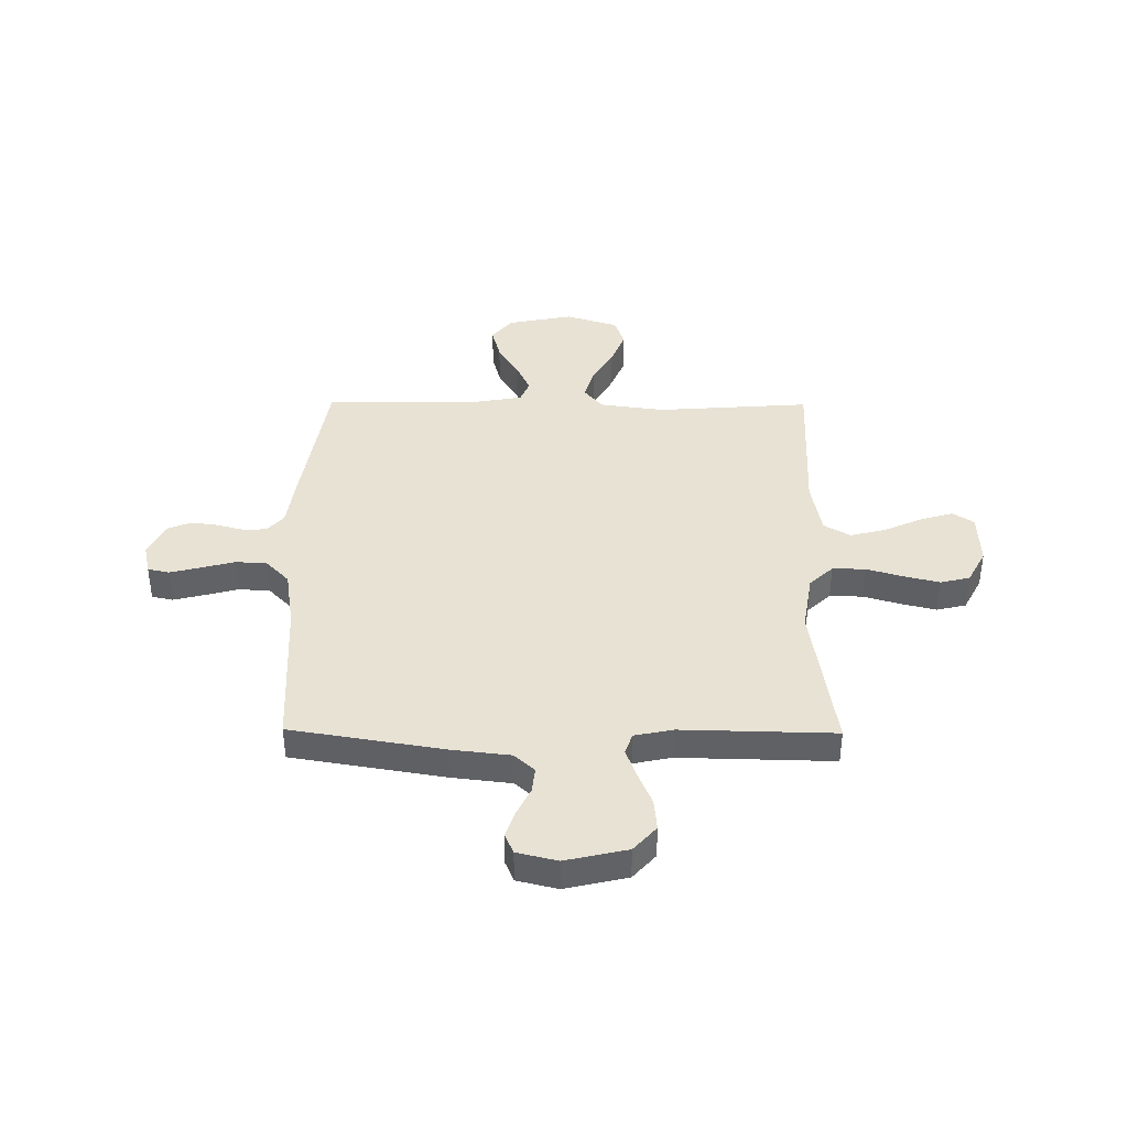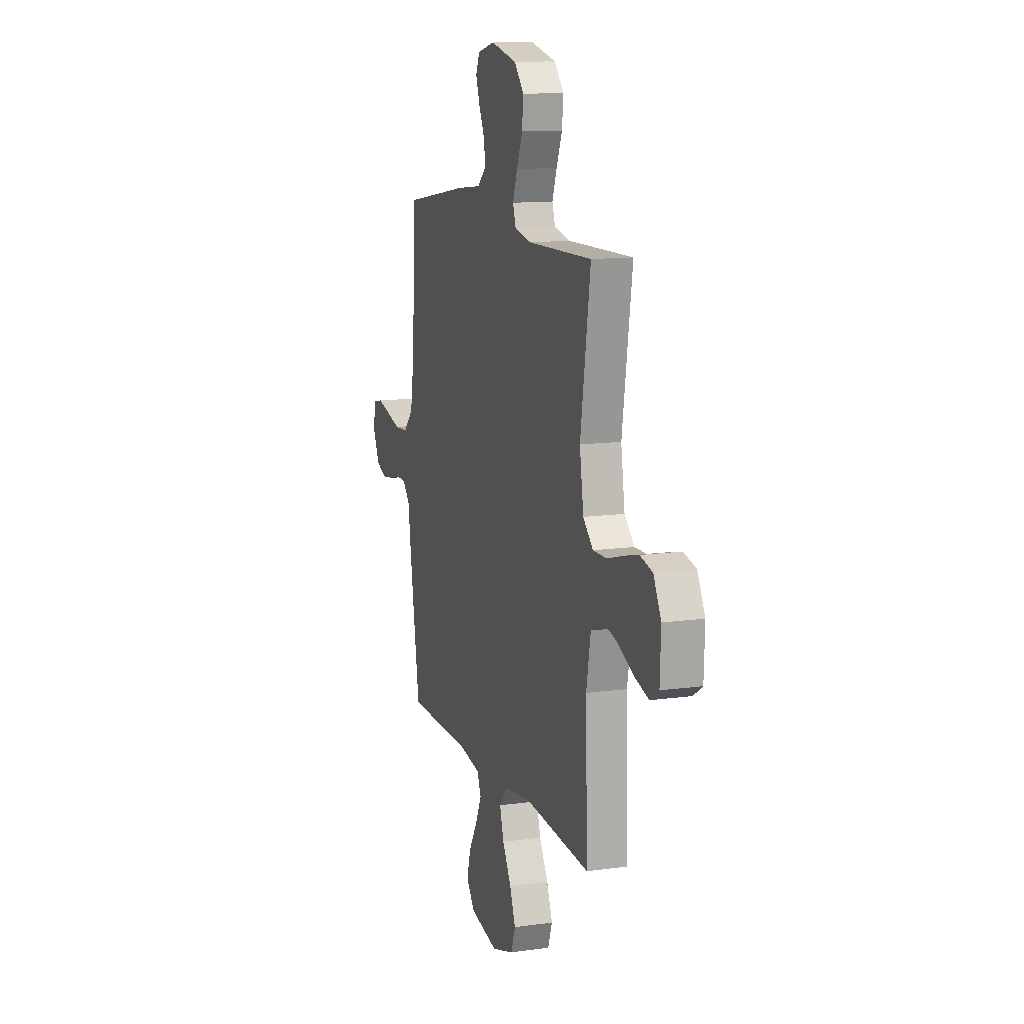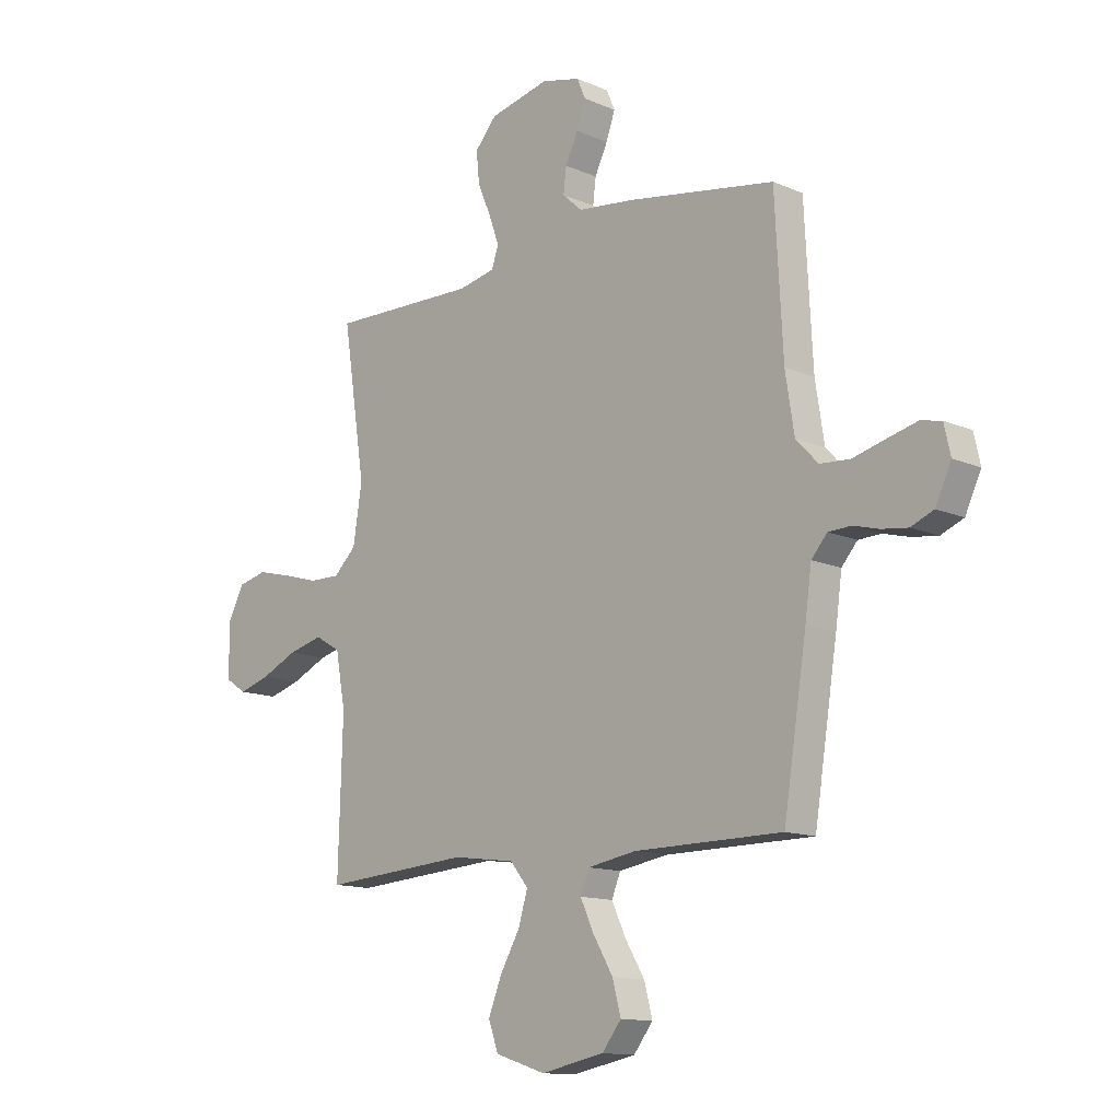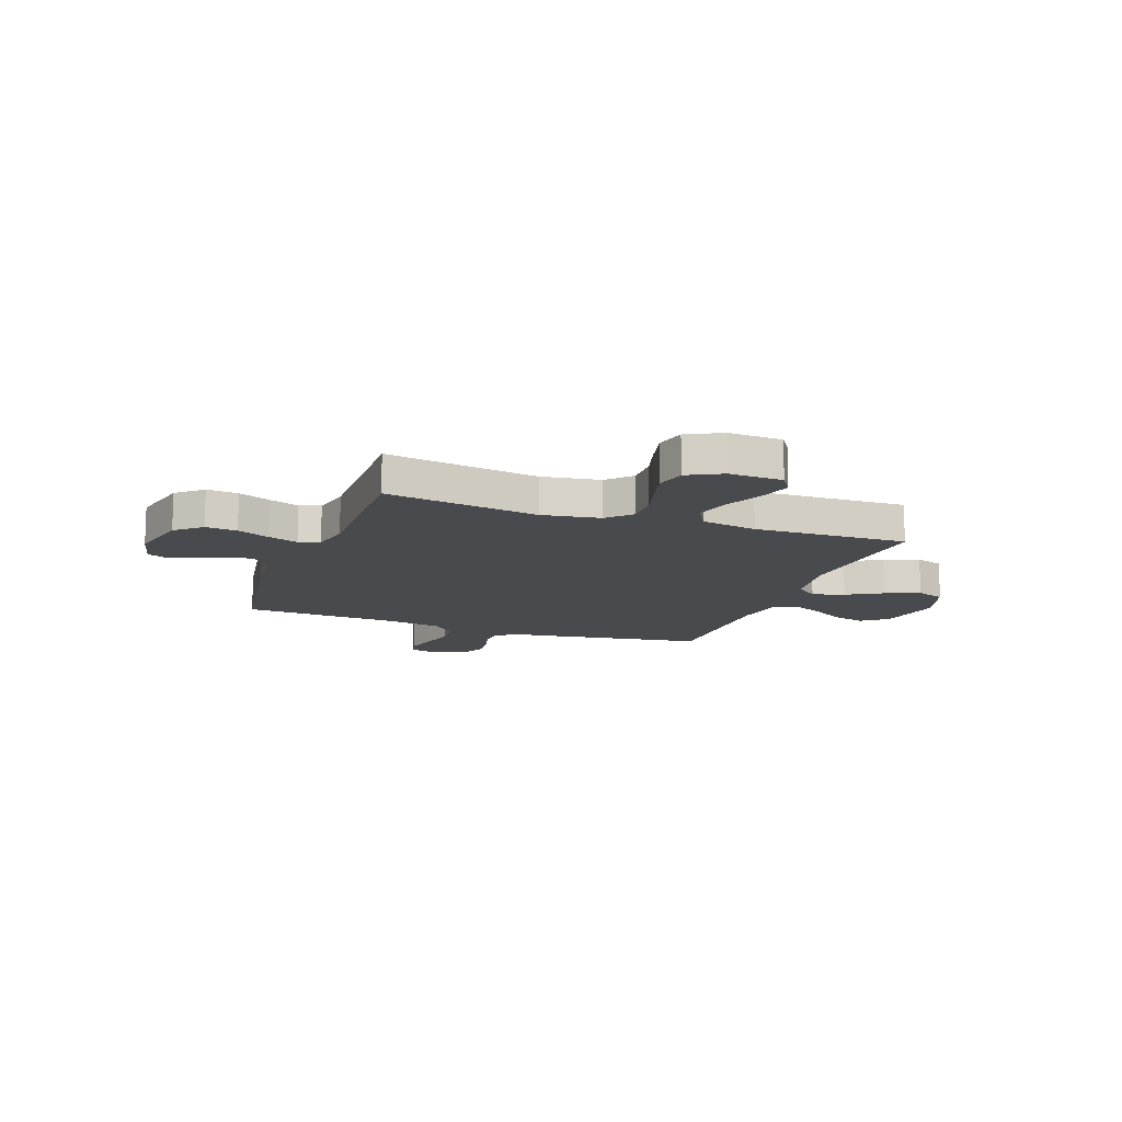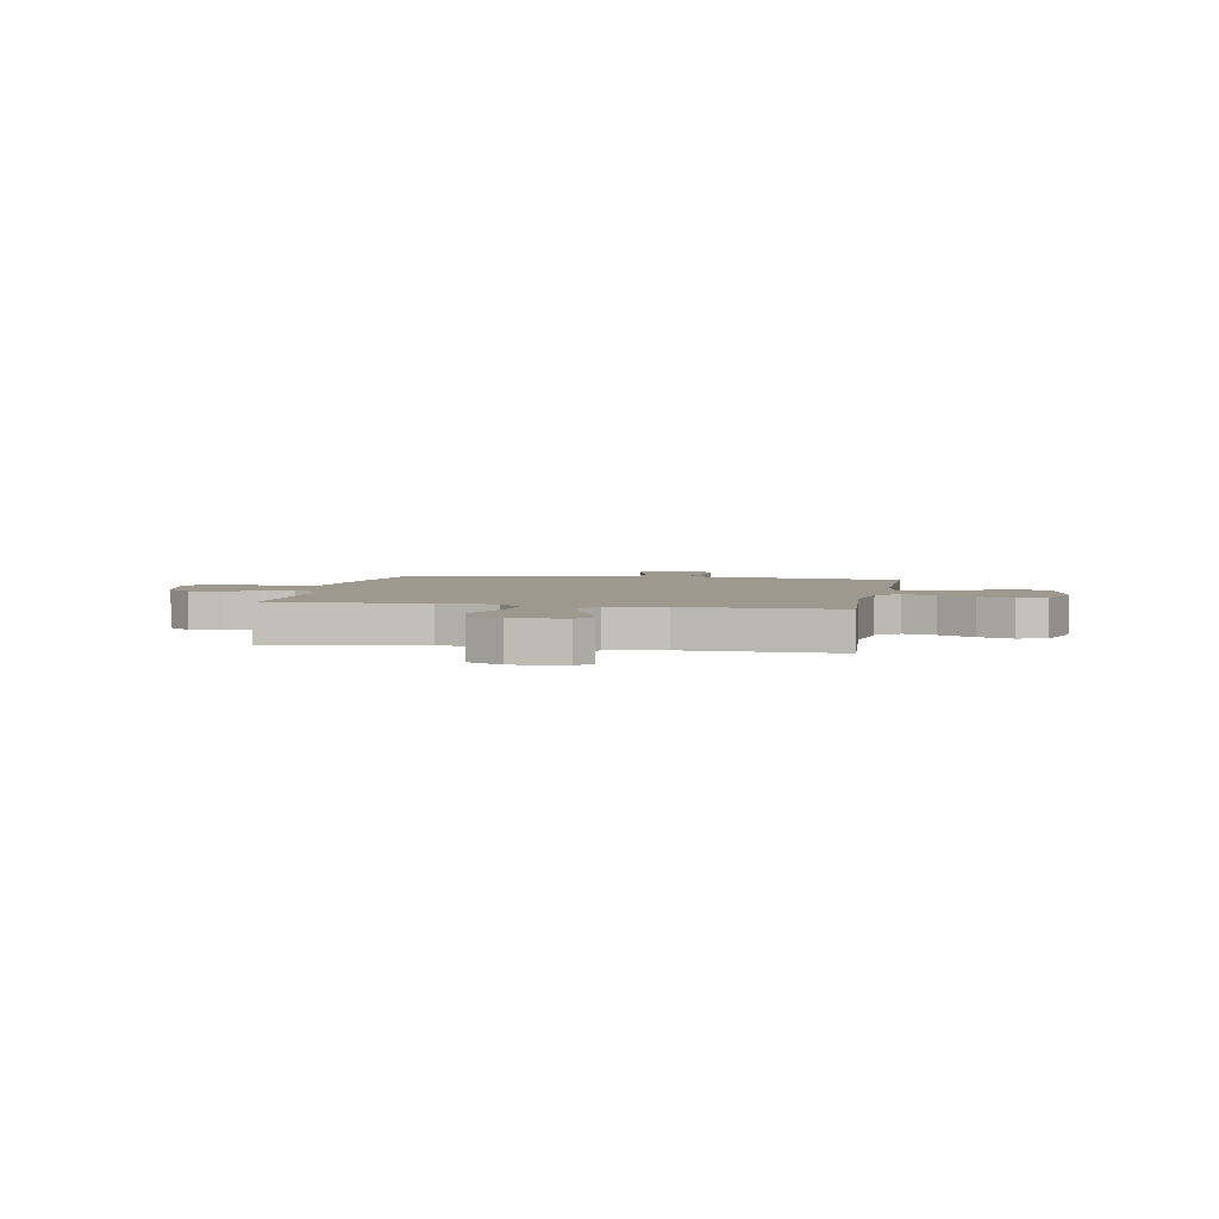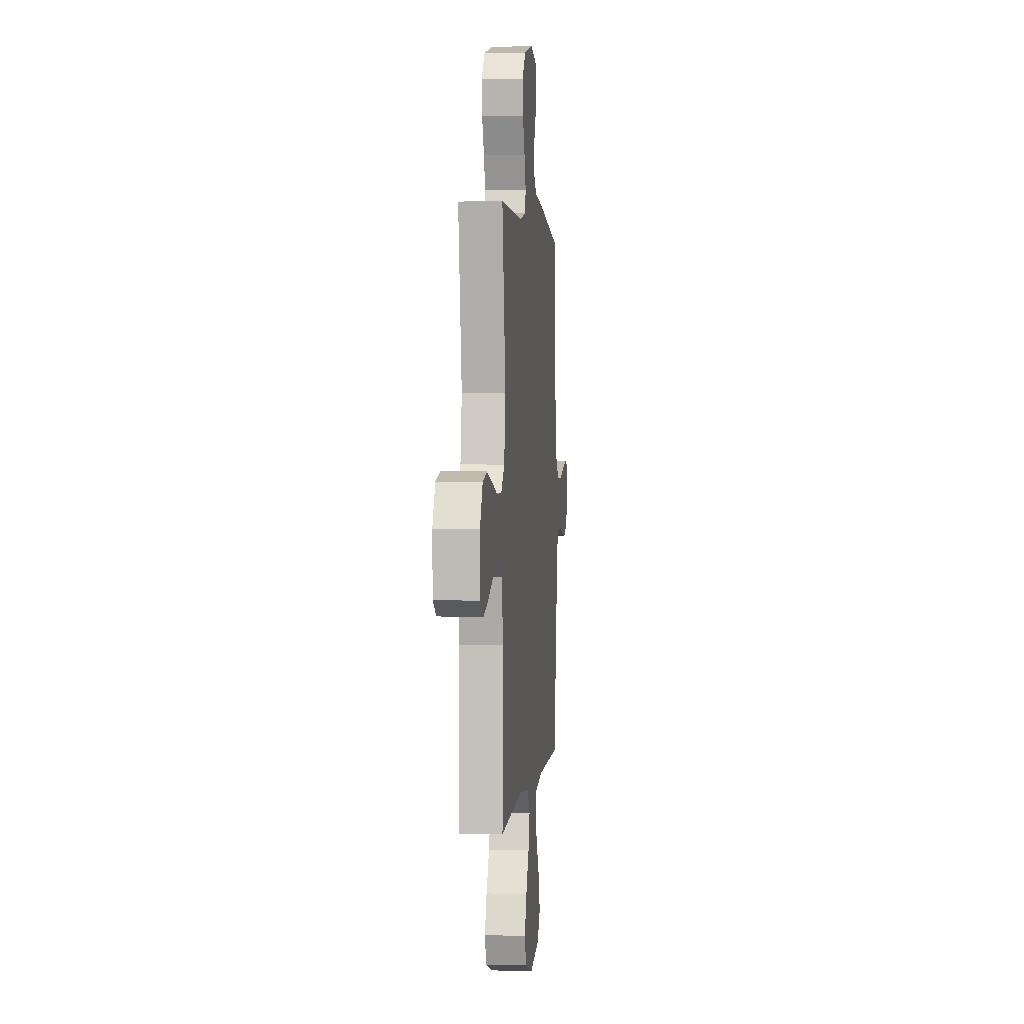
<metadata>
{"format":"obj","ext":"obj","renderer":"f3d","projection":"perspective","resolution":1024,"background":"white","views":[{"elev":39.8,"azim":0.6,"up":"+Y"},{"elev":12.5,"azim":72.0,"up":"+Z"},{"elev":-12.9,"azim":-134.9,"up":"+Z"},{"elev":-13.3,"azim":69.9,"up":"+Y"},{"elev":3.4,"azim":100.6,"up":"+Y"},{"elev":2.3,"azim":95.7,"up":"+Z"}]}
</metadata>
<code>
v -0.5 0.07 -0.5
v -0.547 0.07 -0.2
v -0.56 0.07 -0.105
v -0.592 0.07 -0.068
v -0.638 0.07 -0.066
v -0.69 0.07 -0.08
v -0.743 0.07 -0.087
v -0.789 0.07 -0.068
v -0.821 0.07 0
v -0.808 0.07 0.058
v -0.766 0.07 0.067
v -0.707 0.07 0.052
v -0.64 0.07 0.034
v -0.579 0.07 0.038
v -0.534 0.07 0.085
v -0.516 0.07 0.2
v -0.5 0.07 0.5
v -0.2 0.07 0.549
v -0.086 0.07 0.562
v -0.046 0.07 0.598
v -0.052 0.07 0.648
v -0.078 0.07 0.702
v -0.096 0.07 0.754
v -0.079 0.07 0.794
v 0 0.07 0.813
v 0.121 0.07 0.785
v 0.165 0.07 0.735
v 0.159 0.07 0.673
v 0.132 0.07 0.609
v 0.111 0.07 0.551
v 0.125 0.07 0.51
v 0.2 0.07 0.494
v 0.5 0.07 0.5
v 0.454 0.07 0.2
v 0.472 0.07 0.086
v 0.518 0.07 0.042
v 0.582 0.07 0.043
v 0.654 0.07 0.064
v 0.723 0.07 0.081
v 0.781 0.07 0.067
v 0.816 0.07 0
v 0.812 0.07 -0.105
v 0.771 0.07 -0.132
v 0.707 0.07 -0.113
v 0.633 0.07 -0.079
v 0.563 0.07 -0.061
v 0.511 0.07 -0.091
v 0.491 0.07 -0.2
v 0.5 0.07 -0.5
v 0.2 0.07 -0.478
v 0.073 0.07 -0.495
v 0.036 0.07 -0.54
v 0.055 0.07 -0.603
v 0.095 0.07 -0.673
v 0.122 0.07 -0.741
v 0.102 0.07 -0.797
v 0 0.07 -0.83
v -0.129 0.07 -0.804
v -0.168 0.07 -0.754
v -0.151 0.07 -0.69
v -0.111 0.07 -0.623
v -0.083 0.07 -0.563
v -0.101 0.07 -0.519
v -0.2 0.07 -0.502
v -0.5 0 -0.5
v -0.547 0 -0.2
v -0.56 0 -0.105
v -0.592 0 -0.068
v -0.638 0 -0.066
v -0.69 0 -0.08
v -0.743 0 -0.087
v -0.789 0 -0.068
v -0.821 0 0
v -0.808 0 0.058
v -0.766 0 0.067
v -0.707 0 0.052
v -0.64 0 0.034
v -0.579 0 0.038
v -0.534 0 0.085
v -0.516 0 0.2
v -0.5 0 0.5
v -0.2 0 0.549
v -0.086 0 0.562
v -0.046 0 0.598
v -0.052 0 0.648
v -0.078 0 0.702
v -0.096 0 0.754
v -0.079 0 0.794
v 0 0 0.813
v 0.121 0 0.785
v 0.165 0 0.735
v 0.159 0 0.673
v 0.132 0 0.609
v 0.111 0 0.551
v 0.125 0 0.51
v 0.2 0 0.494
v 0.5 0 0.5
v 0.454 0 0.2
v 0.472 0 0.086
v 0.518 0 0.042
v 0.582 0 0.043
v 0.654 0 0.064
v 0.723 0 0.081
v 0.781 0 0.067
v 0.816 0 0
v 0.812 0 -0.105
v 0.771 0 -0.132
v 0.707 0 -0.113
v 0.633 0 -0.079
v 0.563 0 -0.061
v 0.511 0 -0.091
v 0.491 0 -0.2
v 0.5 0 -0.5
v 0.2 0 -0.478
v 0.073 0 -0.495
v 0.036 0 -0.54
v 0.055 0 -0.603
v 0.095 0 -0.673
v 0.122 0 -0.741
v 0.102 0 -0.797
v 0 0 -0.83
v -0.129 0 -0.804
v -0.168 0 -0.754
v -0.151 0 -0.69
v -0.111 0 -0.623
v -0.083 0 -0.563
v -0.101 0 -0.519
v -0.2 0 -0.502
f 58 59 60 61
f 58 61 62
f 57 58 62
f 56 57 62
f 53 54 55 56
f 52 53 56 62
f 51 52 62 63
f 48 49 50
f 47 48 50 51
f 42 43 44 45
f 42 45 46
f 41 42 46
f 40 41 46
f 37 38 39 40
f 37 40 46 47
f 32 33 34
f 31 32 34 35
f 26 27 28 29
f 26 29 30
f 25 26 30
f 24 25 30 31
f 21 22 23 24
f 16 17 18 19
f 15 16 19
f 15 19 20
f 10 11 12 13
f 8 9 10 13
f 8 13 14
f 5 6 7 8
f 5 8 14
f 4 5 14 15
f 64 1 2 3
f 36 37 47 51
f 35 36 51 63
f 31 35 63 64
f 21 24 31
f 20 21 31
f 15 20 31 64
f 3 4 15 64
f 125 124 123 122
f 126 125 122
f 126 122 121
f 126 121 120
f 120 119 118 117
f 126 120 117 116
f 127 126 116 115
f 114 113 112
f 115 114 112 111
f 109 108 107 106
f 110 109 106
f 110 106 105
f 110 105 104
f 104 103 102 101
f 111 110 104 101
f 98 97 96
f 99 98 96 95
f 93 92 91 90
f 94 93 90
f 94 90 89
f 95 94 89 88
f 88 87 86 85
f 83 82 81 80
f 83 80 79
f 84 83 79
f 77 76 75 74
f 77 74 73 72
f 78 77 72
f 72 71 70 69
f 78 72 69
f 79 78 69 68
f 67 66 65 128
f 115 111 101 100
f 127 115 100 99
f 128 127 99 95
f 95 88 85
f 95 85 84
f 128 95 84 79
f 128 79 68 67
f 1 65 66 2
f 2 66 67 3
f 3 67 68 4
f 4 68 69 5
f 5 69 70 6
f 6 70 71 7
f 7 71 72 8
f 8 72 73 9
f 9 73 74 10
f 10 74 75 11
f 11 75 76 12
f 12 76 77 13
f 13 77 78 14
f 14 78 79 15
f 15 79 80 16
f 16 80 81 17
f 17 81 82 18
f 18 82 83 19
f 19 83 84 20
f 20 84 85 21
f 21 85 86 22
f 22 86 87 23
f 23 87 88 24
f 24 88 89 25
f 25 89 90 26
f 26 90 91 27
f 27 91 92 28
f 28 92 93 29
f 29 93 94 30
f 30 94 95 31
f 31 95 96 32
f 32 96 97 33
f 33 97 98 34
f 34 98 99 35
f 35 99 100 36
f 36 100 101 37
f 37 101 102 38
f 38 102 103 39
f 39 103 104 40
f 40 104 105 41
f 41 105 106 42
f 42 106 107 43
f 43 107 108 44
f 44 108 109 45
f 45 109 110 46
f 46 110 111 47
f 47 111 112 48
f 48 112 113 49
f 49 113 114 50
f 50 114 115 51
f 51 115 116 52
f 52 116 117 53
f 53 117 118 54
f 54 118 119 55
f 55 119 120 56
f 56 120 121 57
f 57 121 122 58
f 58 122 123 59
f 59 123 124 60
f 60 124 125 61
f 61 125 126 62
f 62 126 127 63
f 63 127 128 64
f 64 128 65 1

</code>
